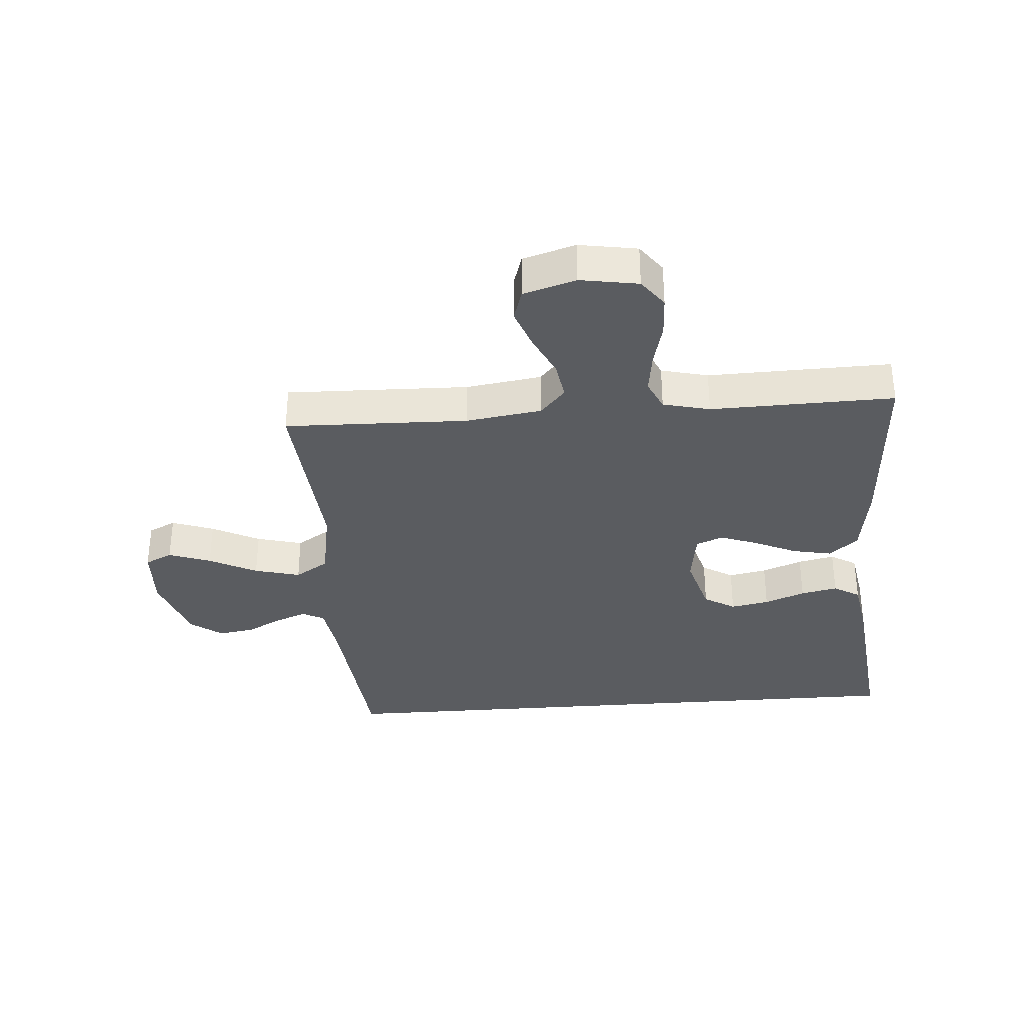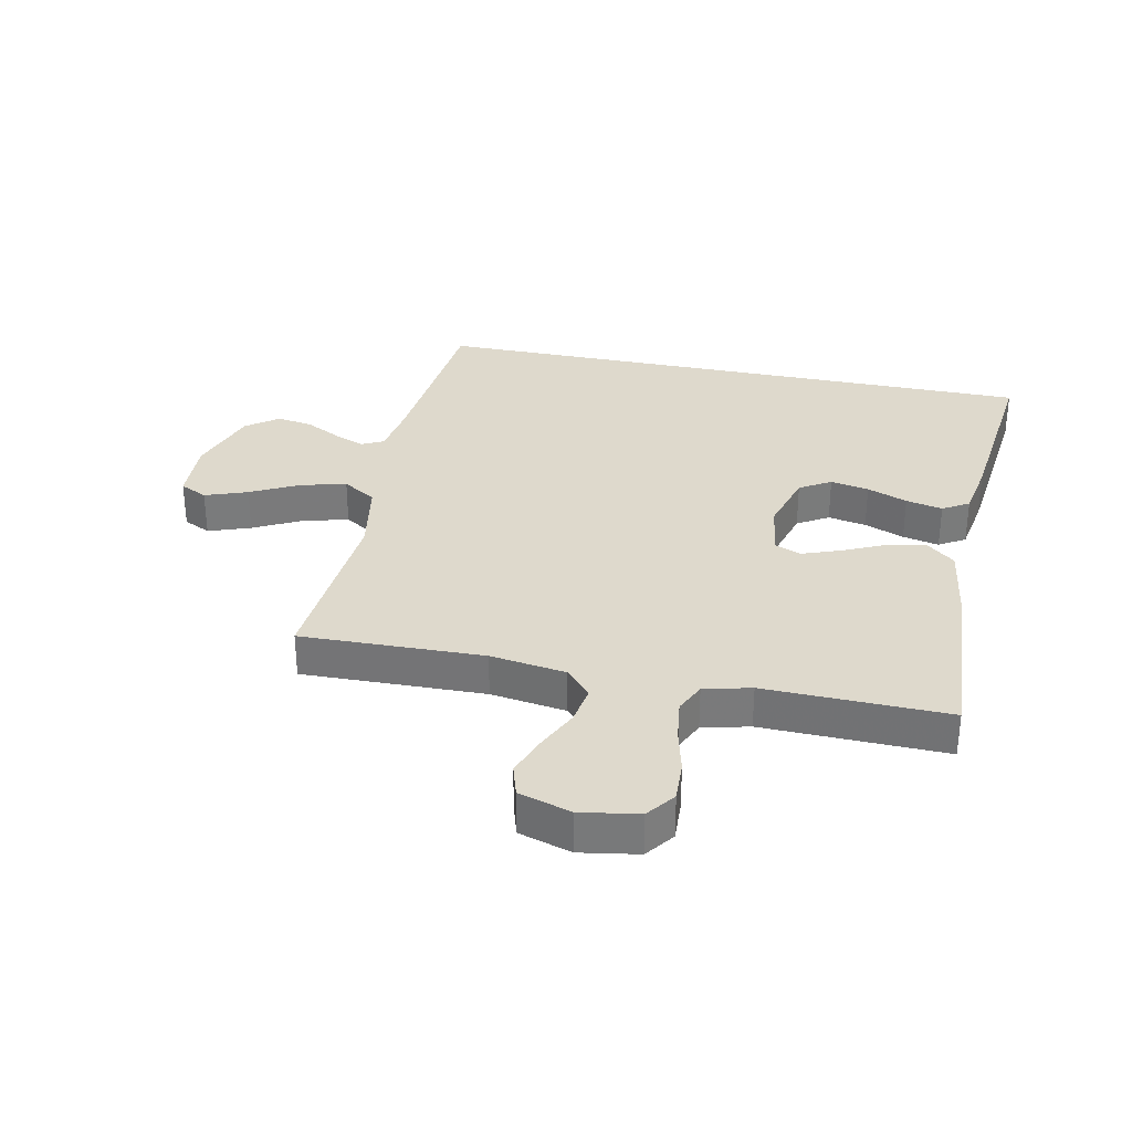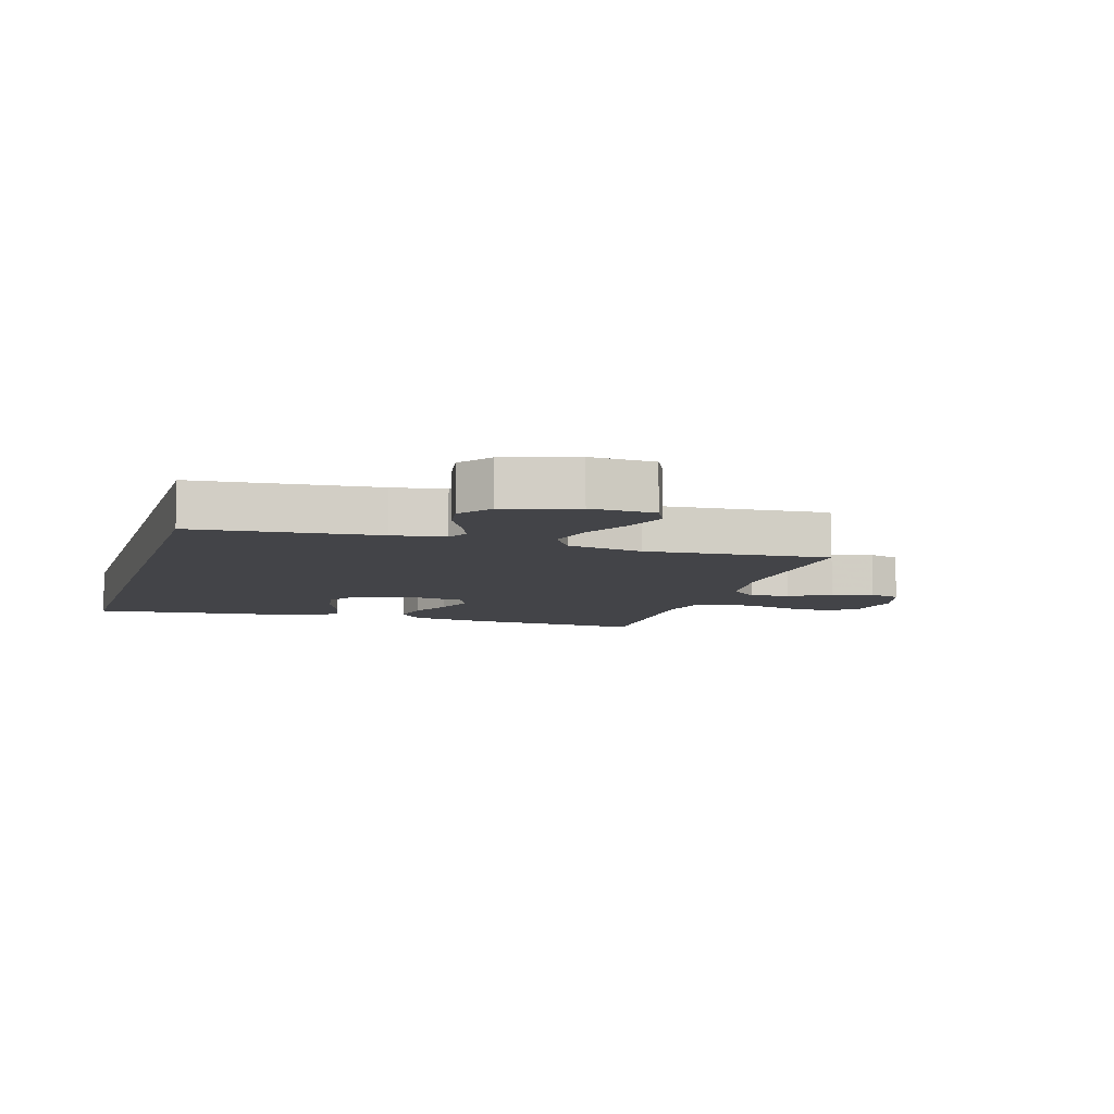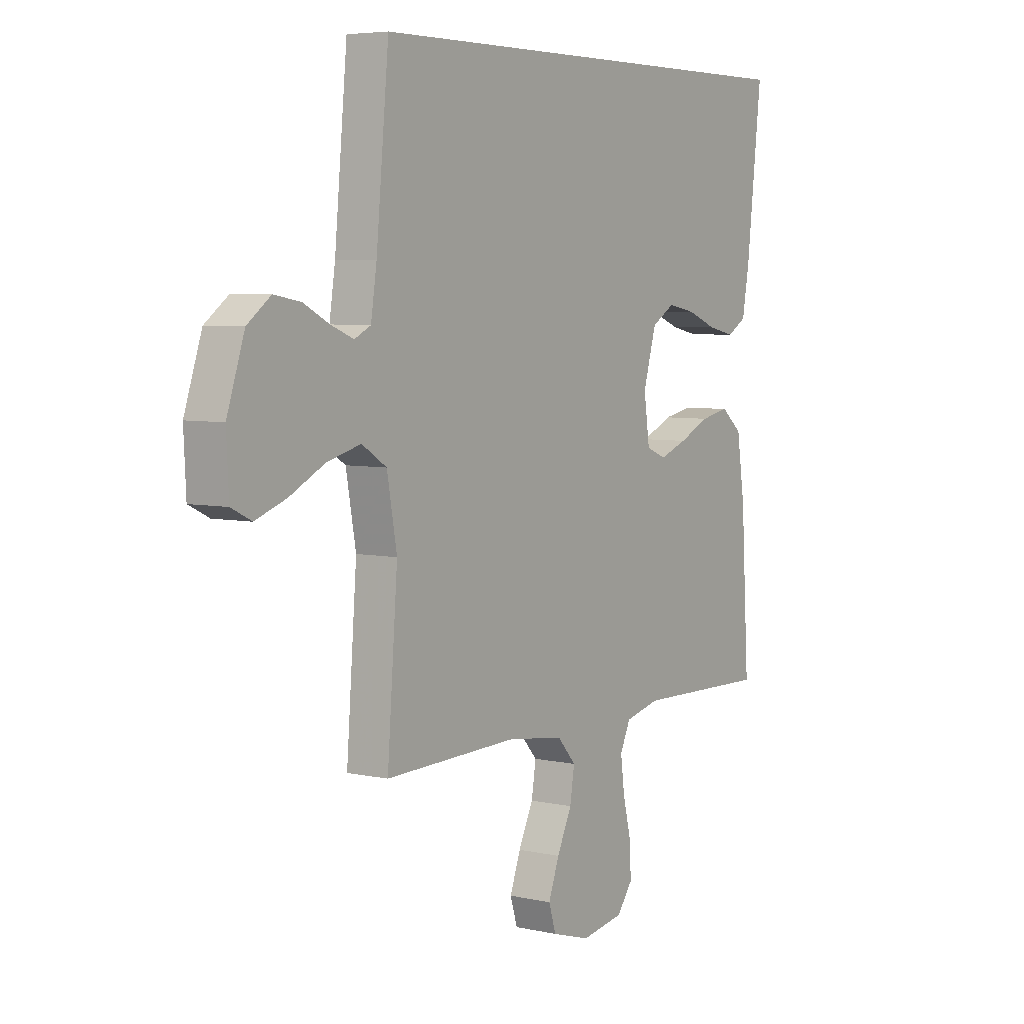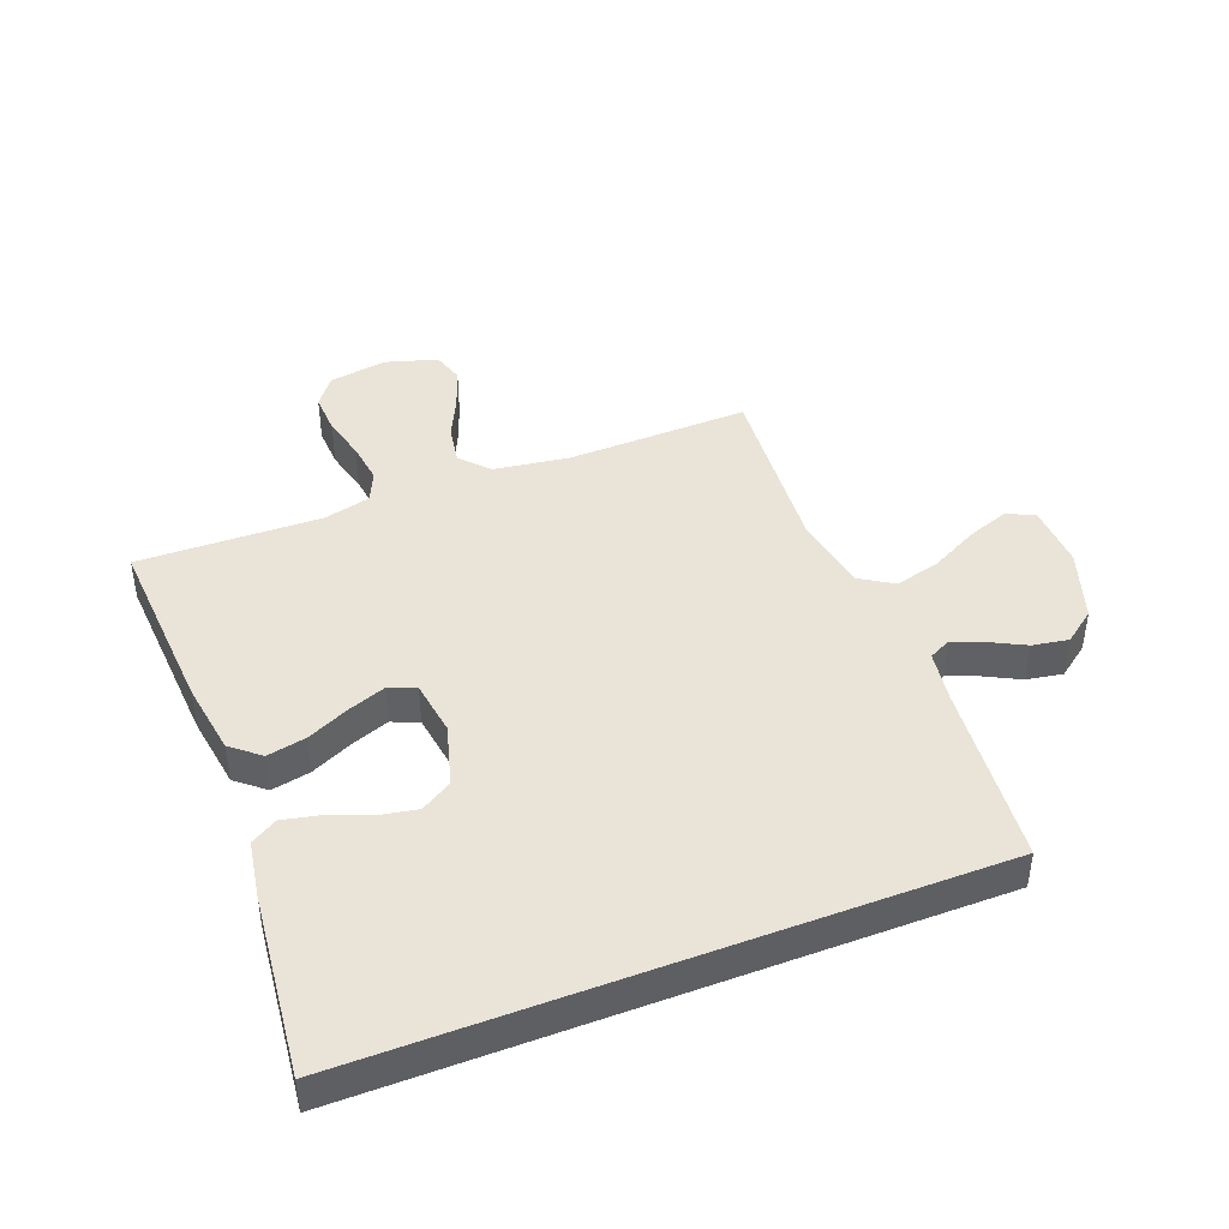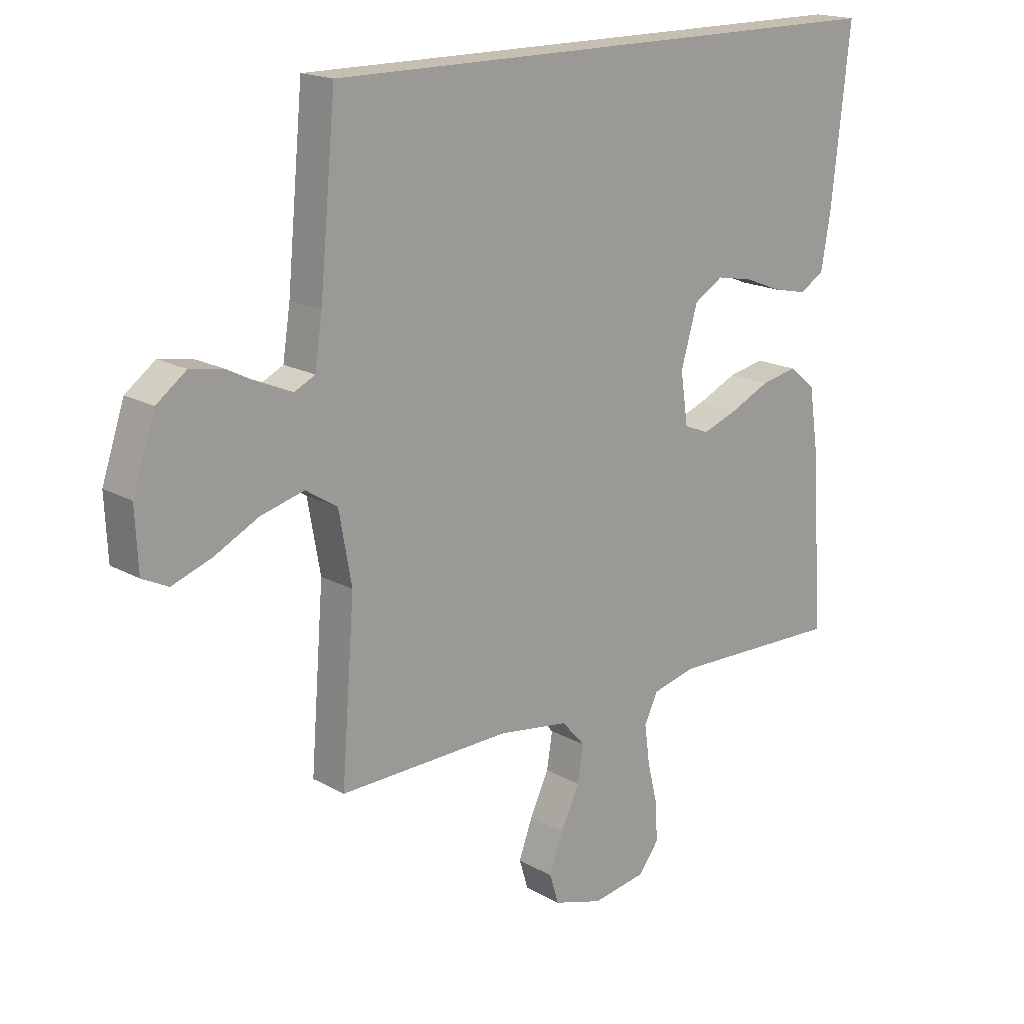
<metadata>
{"format":"obj","ext":"obj","renderer":"f3d","projection":"perspective","resolution":1024,"background":"white","views":[{"elev":-34.0,"azim":-175.6,"up":"+Y"},{"elev":32.1,"azim":-168.2,"up":"+Y"},{"elev":-8.2,"azim":73.0,"up":"+Y"},{"elev":5.5,"azim":124.3,"up":"+Z"},{"elev":43.4,"azim":-21.1,"up":"+Y"},{"elev":17.6,"azim":138.0,"up":"+Z"}]}
</metadata>
<code>
v 0.491 0.07 0.5
v 0.519 0.07 0.2
v 0.532 0.07 0.114
v 0.568 0.07 0.096
v 0.618 0.07 0.116
v 0.676 0.07 0.146
v 0.735 0.07 0.156
v 0.787 0.07 0.117
v 0.826 0.07 0
v 0.821 0.07 -0.105
v 0.776 0.07 -0.127
v 0.707 0.07 -0.102
v 0.629 0.07 -0.062
v 0.554 0.07 -0.042
v 0.499 0.07 -0.077
v 0.477 0.07 -0.2
v 0.5 0.07 -0.5
v 0.2 0.07 -0.492
v 0.076 0.07 -0.51
v 0.035 0.07 -0.556
v 0.045 0.07 -0.619
v 0.078 0.07 -0.689
v 0.102 0.07 -0.755
v 0.086 0.07 -0.807
v 0 0.07 -0.833
v -0.095 0.07 -0.817
v -0.13 0.07 -0.77
v -0.127 0.07 -0.703
v -0.109 0.07 -0.63
v -0.1 0.07 -0.562
v -0.123 0.07 -0.512
v -0.2 0.07 -0.493
v -0.5 0.07 -0.5
v -0.482 0.07 -0.2
v -0.464 0.07 -0.079
v -0.417 0.07 -0.04
v -0.353 0.07 -0.053
v -0.284 0.07 -0.085
v -0.222 0.07 -0.108
v -0.178 0.07 -0.09
v -0.165 0.07 0
v -0.194 0.07 0.101
v -0.245 0.07 0.132
v -0.308 0.07 0.12
v -0.374 0.07 0.094
v -0.434 0.07 0.081
v -0.477 0.07 0.107
v -0.493 0.07 0.2
v -0.526 0.07 0.5
v 0.491 0 0.5
v 0.519 0 0.2
v 0.532 0 0.114
v 0.568 0 0.096
v 0.618 0 0.116
v 0.676 0 0.146
v 0.735 0 0.156
v 0.787 0 0.117
v 0.826 0 0
v 0.821 0 -0.105
v 0.776 0 -0.127
v 0.707 0 -0.102
v 0.629 0 -0.062
v 0.554 0 -0.042
v 0.499 0 -0.077
v 0.477 0 -0.2
v 0.5 0 -0.5
v 0.2 0 -0.492
v 0.076 0 -0.51
v 0.035 0 -0.556
v 0.045 0 -0.619
v 0.078 0 -0.689
v 0.102 0 -0.755
v 0.086 0 -0.807
v 0 0 -0.833
v -0.095 0 -0.817
v -0.13 0 -0.77
v -0.127 0 -0.703
v -0.109 0 -0.63
v -0.1 0 -0.562
v -0.123 0 -0.512
v -0.2 0 -0.493
v -0.5 0 -0.5
v -0.482 0 -0.2
v -0.464 0 -0.079
v -0.417 0 -0.04
v -0.353 0 -0.053
v -0.284 0 -0.085
v -0.222 0 -0.108
v -0.178 0 -0.09
v -0.165 0 0
v -0.194 0 0.101
v -0.245 0 0.132
v -0.308 0 0.12
v -0.374 0 0.094
v -0.434 0 0.081
v -0.477 0 0.107
v -0.493 0 0.2
v -0.526 0 0.5
f 48 49 1 2
f 44 45 46 47
f 43 44 47 48
f 35 36 37 38
f 35 38 39
f 32 33 34 35
f 31 32 35 39
f 30 31 39 40
f 26 27 28 29
f 26 29 30
f 25 26 30
f 21 22 23 24
f 21 24 25 30
f 16 17 18
f 15 16 18 19
f 10 11 12 13
f 10 13 14
f 9 10 14
f 8 9 14
f 5 6 7 8
f 4 5 8 14
f 3 4 14 15
f 43 48 2 3
f 21 30 40 41
f 20 21 41 42
f 19 20 42
f 15 19 42
f 3 15 42 43
f 51 50 98 97
f 96 95 94 93
f 97 96 93 92
f 87 86 85 84
f 88 87 84
f 84 83 82 81
f 88 84 81 80
f 89 88 80 79
f 78 77 76 75
f 79 78 75
f 79 75 74
f 73 72 71 70
f 79 74 73 70
f 67 66 65
f 68 67 65 64
f 62 61 60 59
f 63 62 59
f 63 59 58
f 63 58 57
f 57 56 55 54
f 63 57 54 53
f 64 63 53 52
f 52 51 97 92
f 90 89 79 70
f 91 90 70 69
f 91 69 68
f 91 68 64
f 92 91 64 52
f 1 50 51 2
f 2 51 52 3
f 3 52 53 4
f 4 53 54 5
f 5 54 55 6
f 6 55 56 7
f 7 56 57 8
f 8 57 58 9
f 9 58 59 10
f 10 59 60 11
f 11 60 61 12
f 12 61 62 13
f 13 62 63 14
f 14 63 64 15
f 15 64 65 16
f 16 65 66 17
f 17 66 67 18
f 18 67 68 19
f 19 68 69 20
f 20 69 70 21
f 21 70 71 22
f 22 71 72 23
f 23 72 73 24
f 24 73 74 25
f 25 74 75 26
f 26 75 76 27
f 27 76 77 28
f 28 77 78 29
f 29 78 79 30
f 30 79 80 31
f 31 80 81 32
f 32 81 82 33
f 33 82 83 34
f 34 83 84 35
f 35 84 85 36
f 36 85 86 37
f 37 86 87 38
f 38 87 88 39
f 39 88 89 40
f 40 89 90 41
f 41 90 91 42
f 42 91 92 43
f 43 92 93 44
f 44 93 94 45
f 45 94 95 46
f 46 95 96 47
f 47 96 97 48
f 48 97 98 49
f 49 98 50 1

</code>
